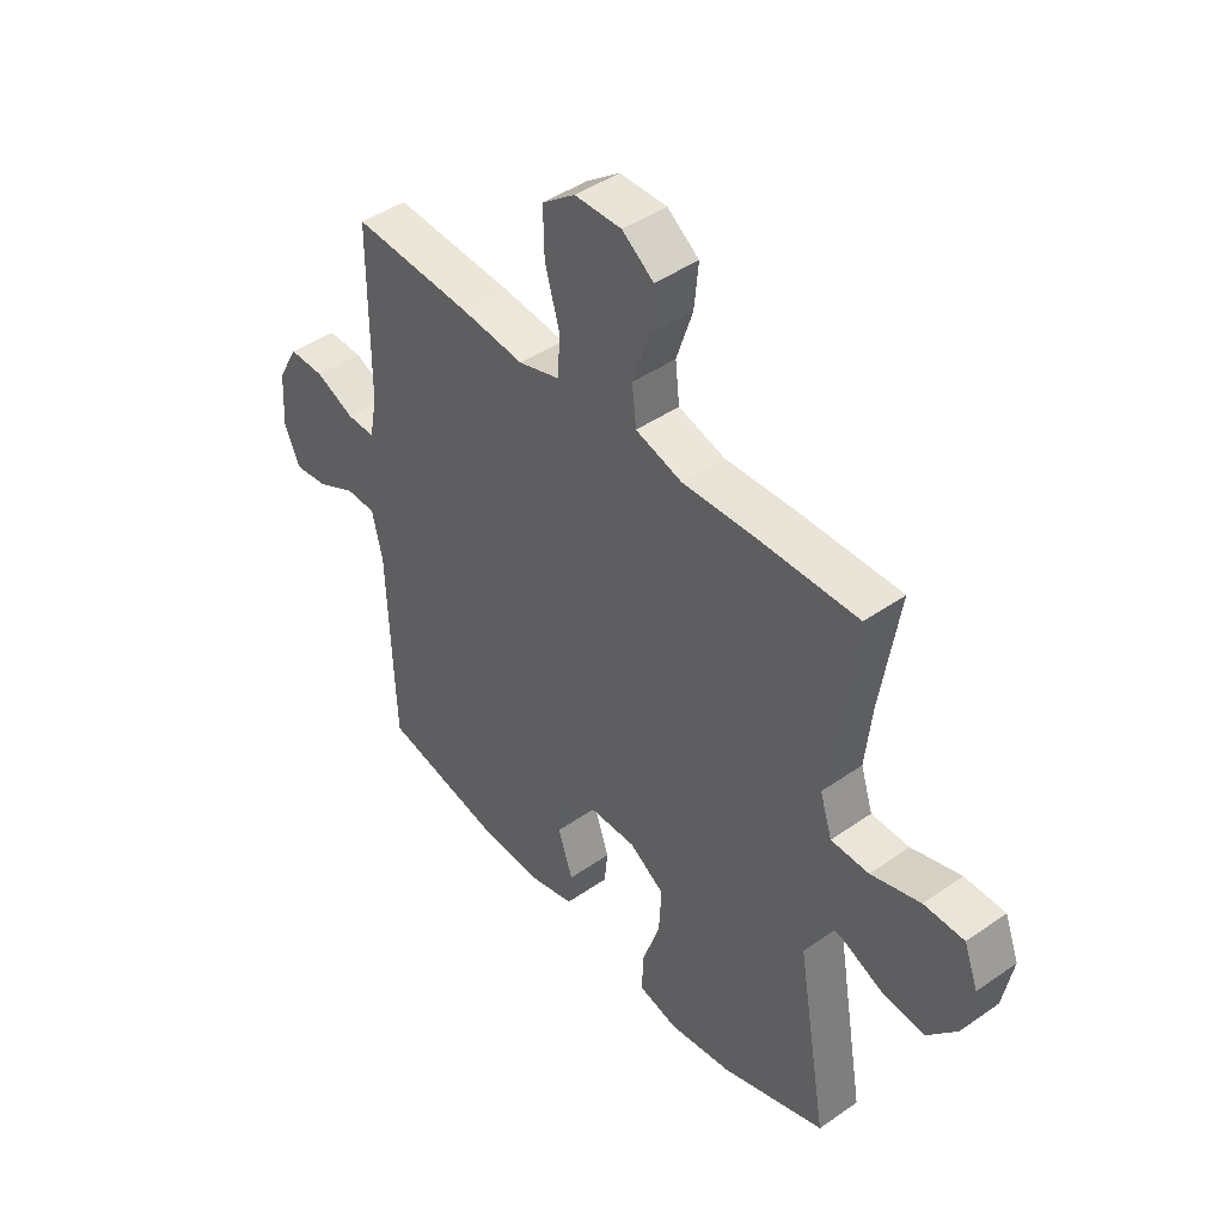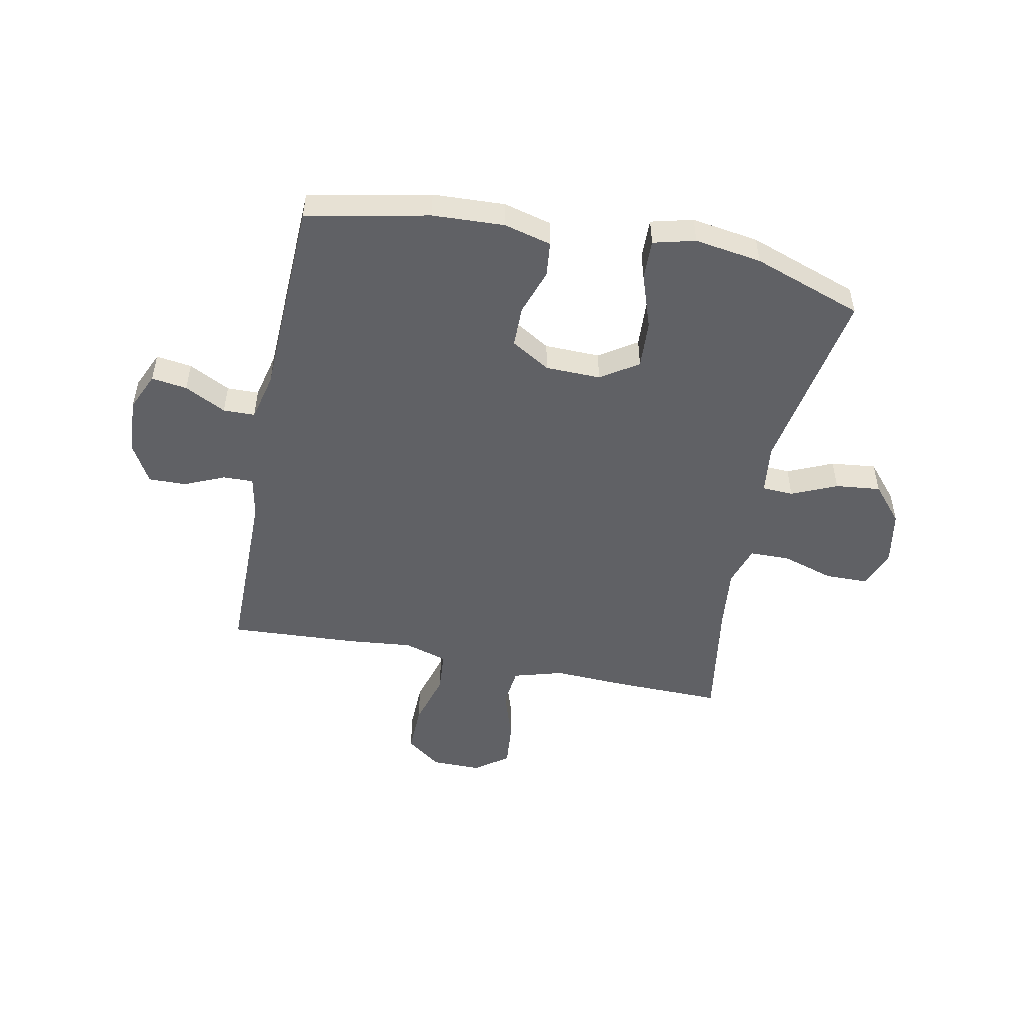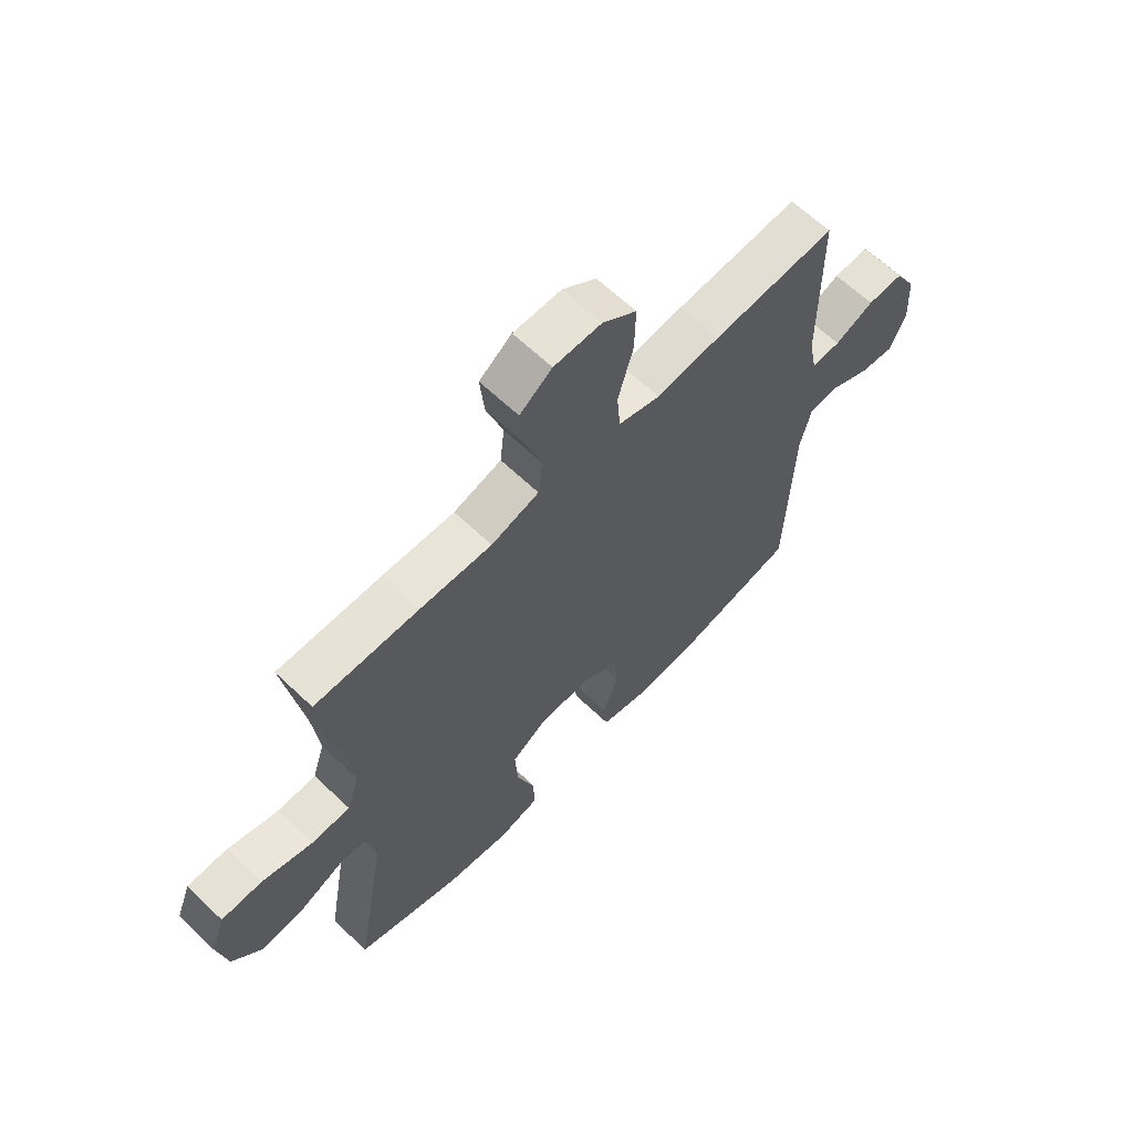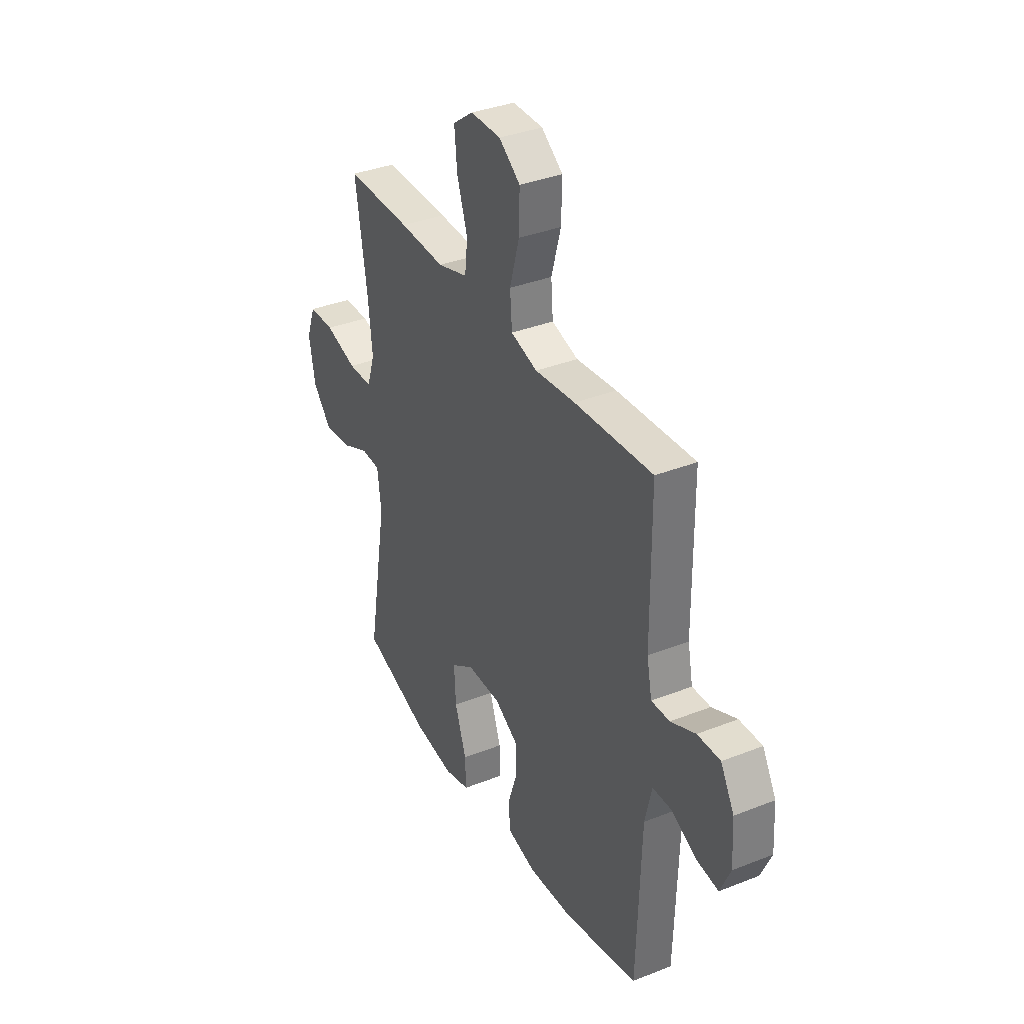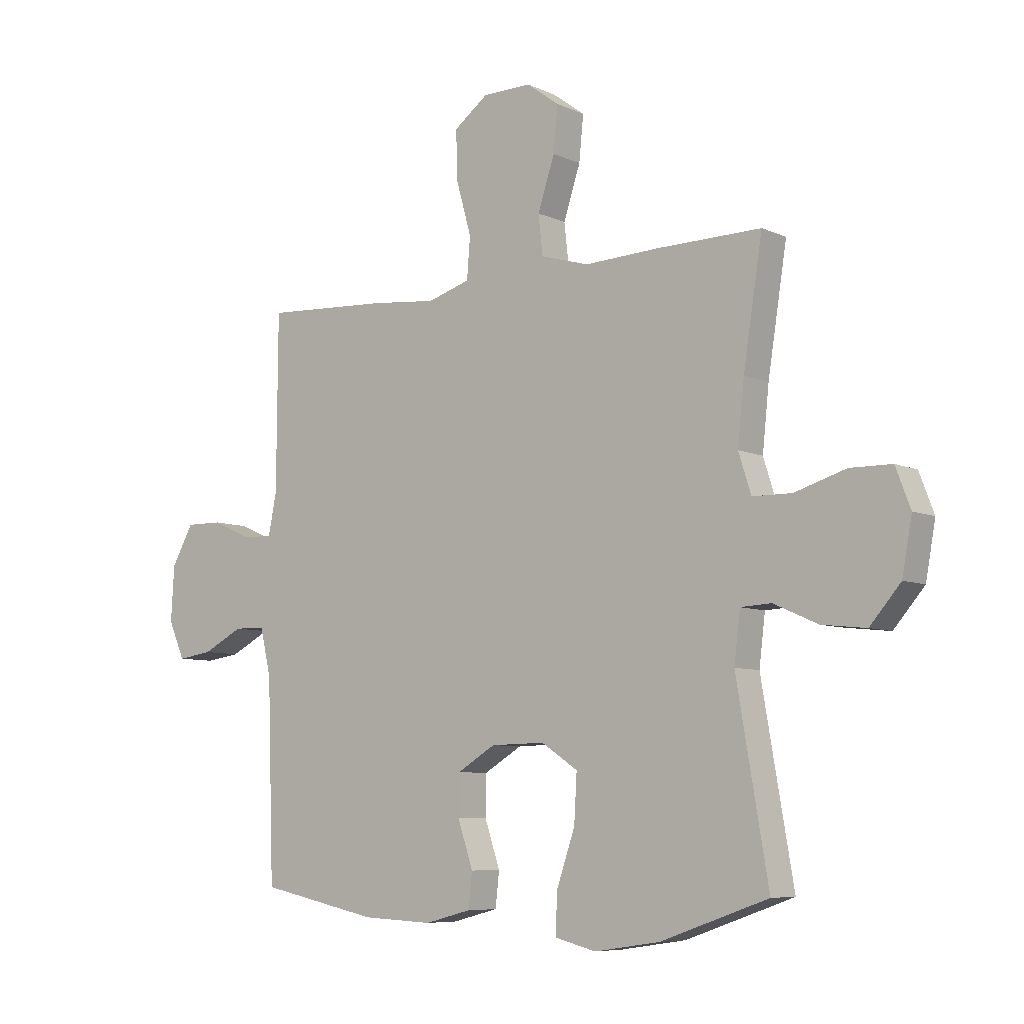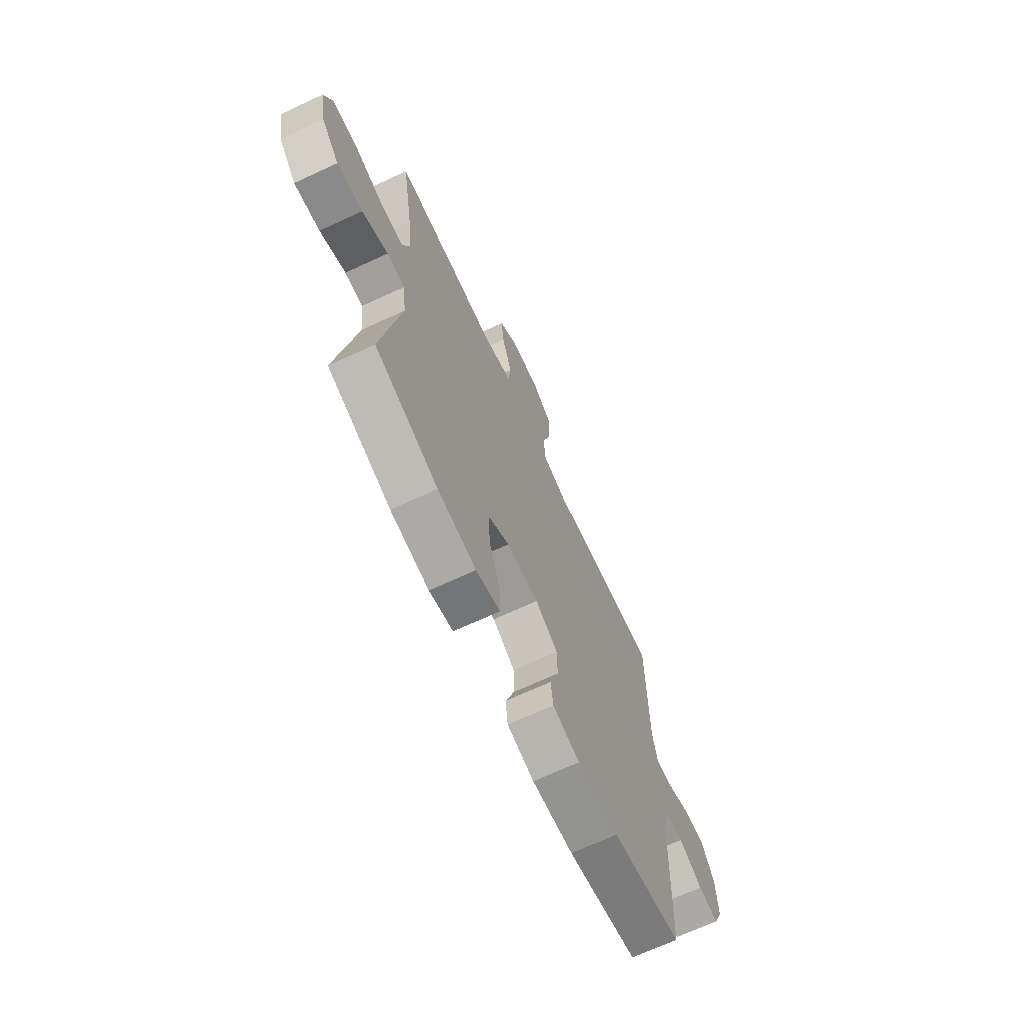
<metadata>
{"format":"obj","ext":"obj","renderer":"f3d","projection":"perspective","resolution":1024,"background":"white","views":[{"elev":44.3,"azim":-129.2,"up":"+Z"},{"elev":-50.3,"azim":168.6,"up":"+Y"},{"elev":64.0,"azim":-46.2,"up":"+Z"},{"elev":35.7,"azim":62.5,"up":"+Z"},{"elev":-7.3,"azim":-142.0,"up":"+Z"},{"elev":-68.9,"azim":-65.1,"up":"+Z"}]}
</metadata>
<code>
v -0.5 0.07 -0.5
v -0.442 0.07 -0.162
v -0.453 0.07 -0.072
v -0.509 0.07 -0.069
v -0.59 0.07 -0.105
v -0.671 0.07 -0.114
v -0.727 0.07 -0.049
v -0.745 0.07 0.049
v -0.718 0.07 0.12
v -0.642 0.07 0.121
v -0.548 0.07 0.092
v -0.476 0.07 0.093
v -0.453 0.07 0.165
v -0.465 0.07 0.278
v -0.5 0.07 0.5
v -0.307 0.07 0.497
v -0.173 0.07 0.491
v -0.084 0.07 0.517
v -0.076 0.07 0.589
v -0.107 0.07 0.683
v -0.115 0.07 0.765
v -0.055 0.07 0.809
v 0.034 0.07 0.808
v 0.097 0.07 0.761
v 0.095 0.07 0.673
v 0.067 0.07 0.574
v 0.073 0.07 0.499
v 0.151 0.07 0.475
v 0.27 0.07 0.487
v 0.5 0.07 0.5
v 0.502 0.07 0.181
v 0.517 0.07 0.106
v 0.571 0.07 0.107
v 0.644 0.07 0.139
v 0.711 0.07 0.14
v 0.751 0.07 0.069
v 0.757 0.07 -0.032
v 0.727 0.07 -0.1
v 0.663 0.07 -0.091
v 0.589 0.07 -0.053
v 0.532 0.07 -0.054
v 0.512 0.07 -0.14
v 0.5 0.07 -0.5
v 0.281 0.07 -0.546
v 0.152 0.07 -0.552
v 0.067 0.07 -0.53
v 0.06 0.07 -0.467
v 0.088 0.07 -0.384
v 0.087 0.07 -0.31
v 0.017 0.07 -0.268
v -0.082 0.07 -0.266
v -0.149 0.07 -0.31
v -0.144 0.07 -0.397
v -0.11 0.07 -0.496
v -0.108 0.07 -0.568
v -0.183 0.07 -0.587
v -0.303 0.07 -0.569
v -0.5 0 -0.5
v -0.442 0 -0.162
v -0.453 0 -0.072
v -0.509 0 -0.069
v -0.59 0 -0.105
v -0.671 0 -0.114
v -0.727 0 -0.049
v -0.745 0 0.049
v -0.718 0 0.12
v -0.642 0 0.121
v -0.548 0 0.092
v -0.476 0 0.093
v -0.453 0 0.165
v -0.465 0 0.278
v -0.5 0 0.5
v -0.307 0 0.497
v -0.173 0 0.491
v -0.084 0 0.517
v -0.076 0 0.589
v -0.107 0 0.683
v -0.115 0 0.765
v -0.055 0 0.809
v 0.034 0 0.808
v 0.097 0 0.761
v 0.095 0 0.673
v 0.067 0 0.574
v 0.073 0 0.499
v 0.151 0 0.475
v 0.27 0 0.487
v 0.5 0 0.5
v 0.502 0 0.181
v 0.517 0 0.106
v 0.571 0 0.107
v 0.644 0 0.139
v 0.711 0 0.14
v 0.751 0 0.069
v 0.757 0 -0.032
v 0.727 0 -0.1
v 0.663 0 -0.091
v 0.589 0 -0.053
v 0.532 0 -0.054
v 0.512 0 -0.14
v 0.5 0 -0.5
v 0.281 0 -0.546
v 0.152 0 -0.552
v 0.067 0 -0.53
v 0.06 0 -0.467
v 0.088 0 -0.384
v 0.087 0 -0.31
v 0.017 0 -0.268
v -0.082 0 -0.266
v -0.149 0 -0.31
v -0.144 0 -0.397
v -0.11 0 -0.496
v -0.108 0 -0.568
v -0.183 0 -0.587
v -0.303 0 -0.569
f 56 57 1 2
f 53 54 55 56
f 52 53 56 2
f 51 52 2 3
f 50 51 3
f 45 46 47 48
f 45 48 49
f 42 43 44 45
f 41 42 45 49
f 37 38 39 40
f 37 40 41
f 36 37 41
f 33 34 35 36
f 32 33 36 41
f 31 32 41 49
f 28 29 30 31
f 27 28 31 49
f 23 24 25 26
f 19 20 21 22
f 19 22 23 26
f 14 15 16 17
f 13 14 17 18
f 12 13 18
f 8 9 10 11
f 8 11 12
f 7 8 12
f 4 5 6 7
f 3 4 7 12
f 50 3 12 18
f 26 27 49 50
f 18 19 26 50
f 59 58 114 113
f 113 112 111 110
f 59 113 110 109
f 60 59 109 108
f 60 108 107
f 105 104 103 102
f 106 105 102
f 102 101 100 99
f 106 102 99 98
f 97 96 95 94
f 98 97 94
f 98 94 93
f 93 92 91 90
f 98 93 90 89
f 106 98 89 88
f 88 87 86 85
f 106 88 85 84
f 83 82 81 80
f 79 78 77 76
f 83 80 79 76
f 74 73 72 71
f 75 74 71 70
f 75 70 69
f 68 67 66 65
f 69 68 65
f 69 65 64
f 64 63 62 61
f 69 64 61 60
f 75 69 60 107
f 107 106 84 83
f 107 83 76 75
f 1 58 59 2
f 2 59 60 3
f 3 60 61 4
f 4 61 62 5
f 5 62 63 6
f 6 63 64 7
f 7 64 65 8
f 8 65 66 9
f 9 66 67 10
f 10 67 68 11
f 11 68 69 12
f 12 69 70 13
f 13 70 71 14
f 14 71 72 15
f 15 72 73 16
f 16 73 74 17
f 17 74 75 18
f 18 75 76 19
f 19 76 77 20
f 20 77 78 21
f 21 78 79 22
f 22 79 80 23
f 23 80 81 24
f 24 81 82 25
f 25 82 83 26
f 26 83 84 27
f 27 84 85 28
f 28 85 86 29
f 29 86 87 30
f 30 87 88 31
f 31 88 89 32
f 32 89 90 33
f 33 90 91 34
f 34 91 92 35
f 35 92 93 36
f 36 93 94 37
f 37 94 95 38
f 38 95 96 39
f 39 96 97 40
f 40 97 98 41
f 41 98 99 42
f 42 99 100 43
f 43 100 101 44
f 44 101 102 45
f 45 102 103 46
f 46 103 104 47
f 47 104 105 48
f 48 105 106 49
f 49 106 107 50
f 50 107 108 51
f 51 108 109 52
f 52 109 110 53
f 53 110 111 54
f 54 111 112 55
f 55 112 113 56
f 56 113 114 57
f 57 114 58 1

</code>
